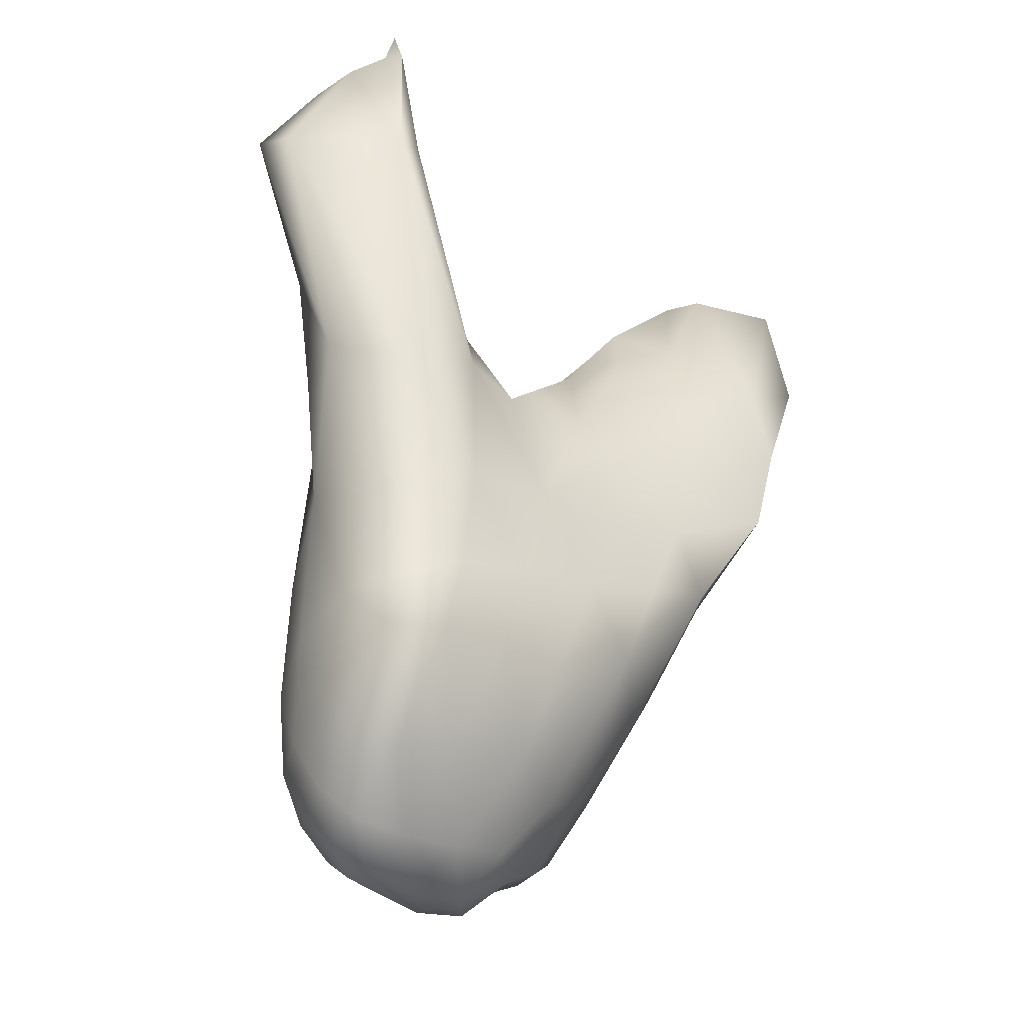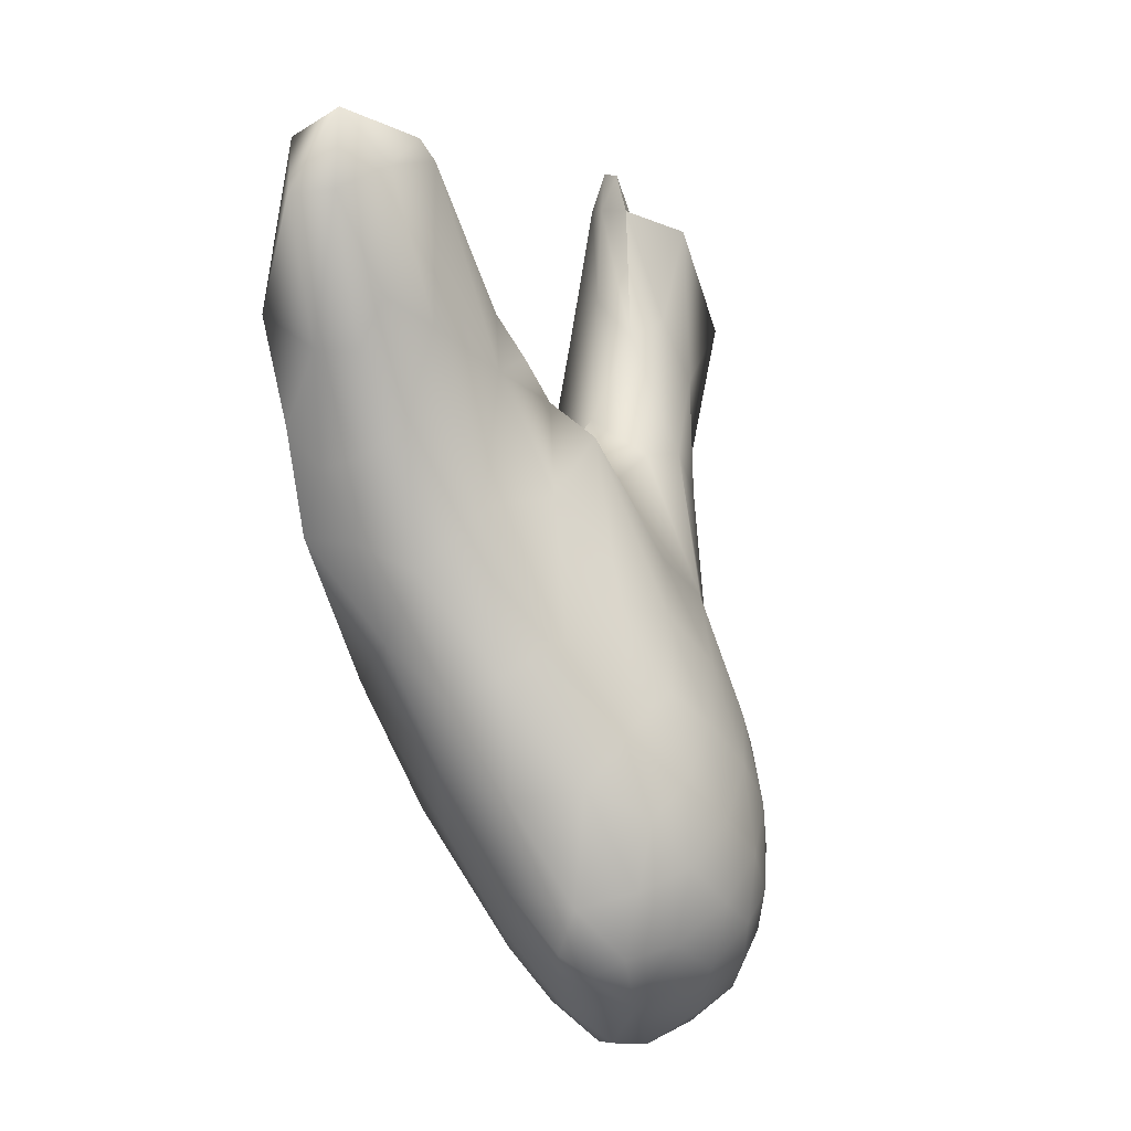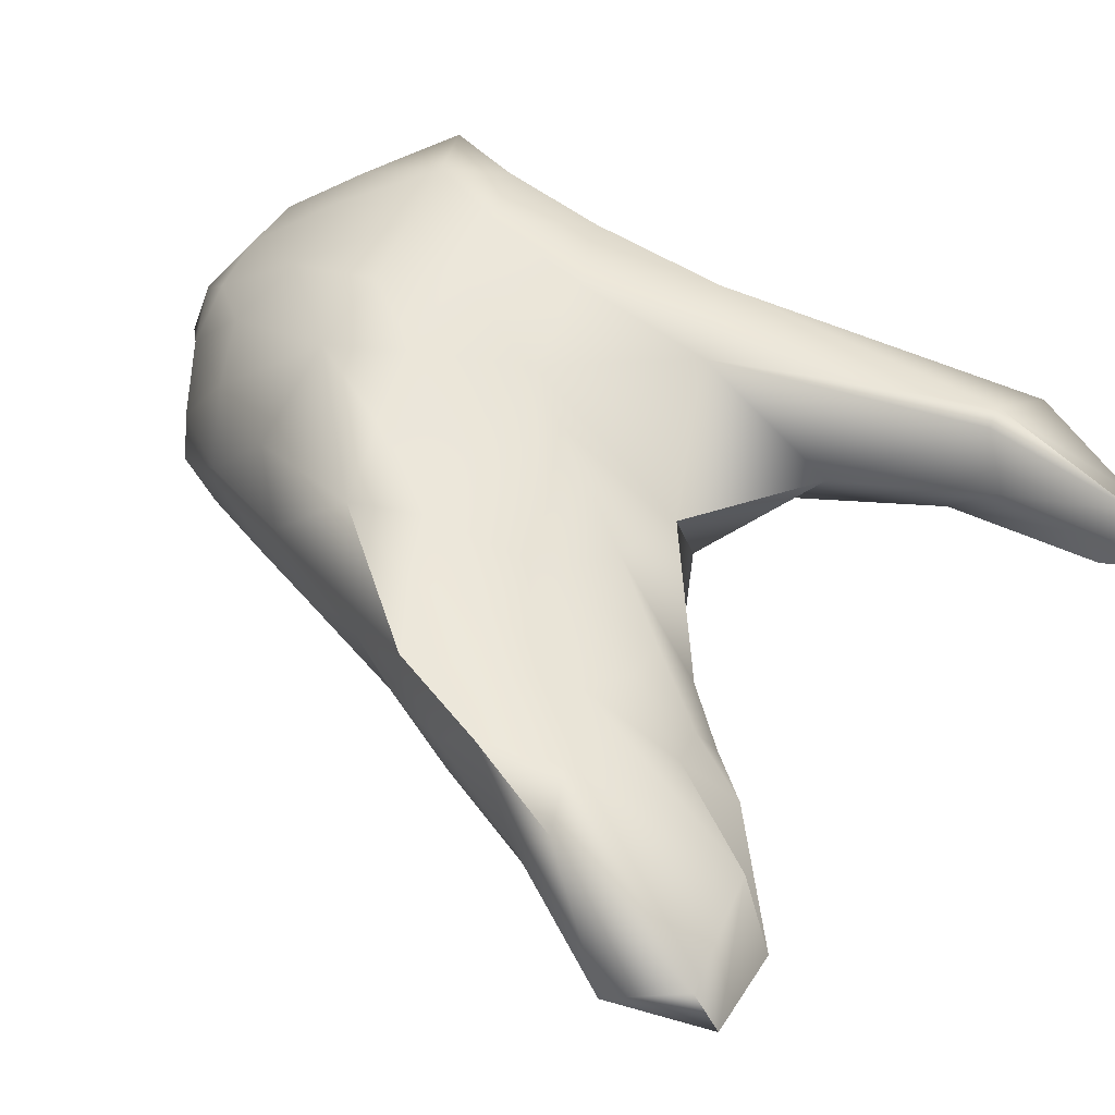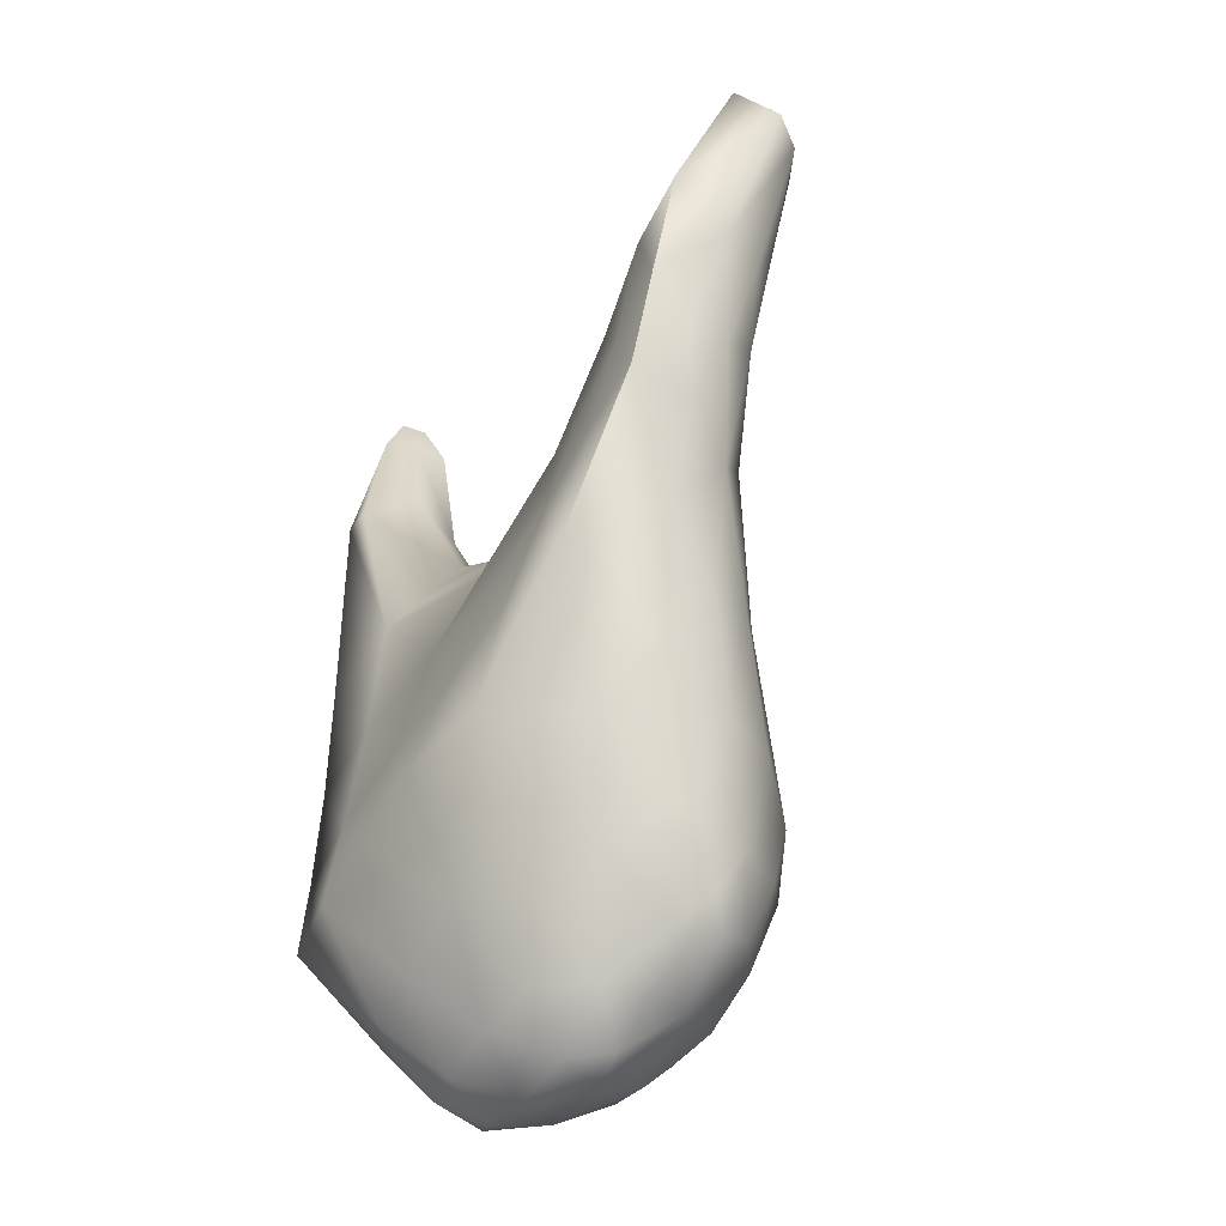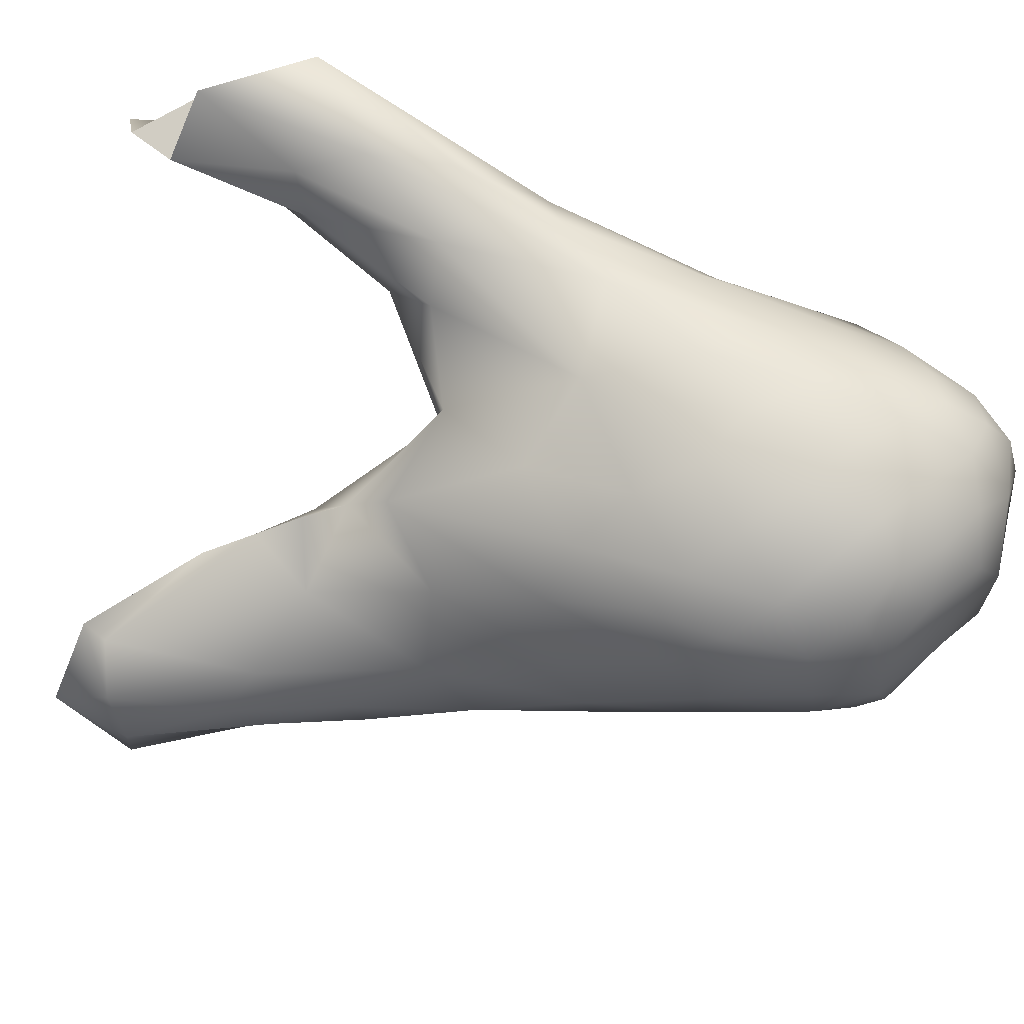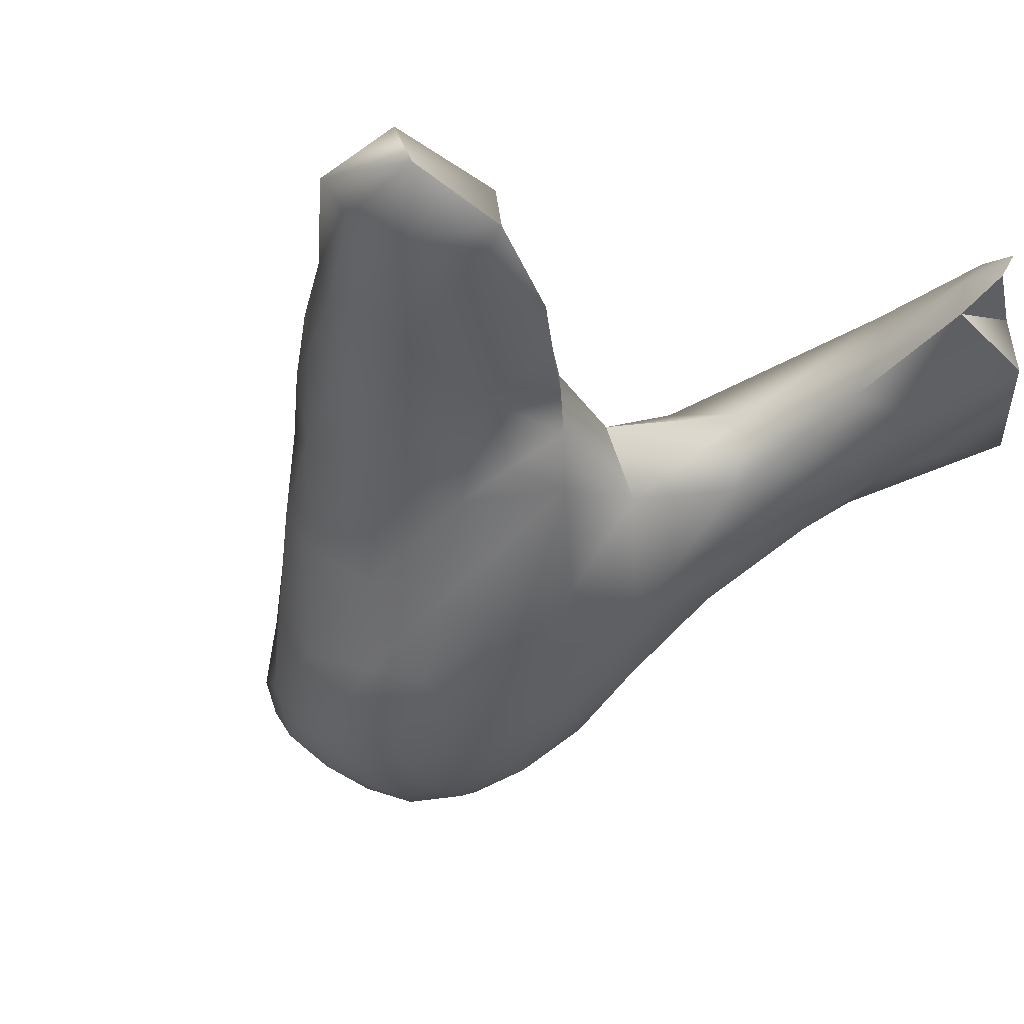
<metadata>
{"format":"obj","ext":"obj","renderer":"f3d","projection":"perspective","resolution":1024,"background":"white","views":[{"elev":-31.6,"azim":-38.3,"up":"+Y"},{"elev":-6.4,"azim":122.4,"up":"+Y"},{"elev":53.1,"azim":125.4,"up":"+Z"},{"elev":-48.0,"azim":56.8,"up":"+Y"},{"elev":-76.7,"azim":-106.7,"up":"+Z"},{"elev":-31.0,"azim":149.1,"up":"+Z"}]}
</metadata>
<code>
v 0.7541 -44.86 -7.956
v 1.002 -44.84 -8.249
v 1.281 -44.55 -7.959
v 0.222 -44.89 -7.977
v 0.6202 -44.87 -8.363
v -0.216 -44.82 -7.951
v -0.06012 -44.71 -8.408
v -0.4639 -44.66 -8.06
v 0.9116 -44.52 -7.578
v 1.274 -44.05 -7.37
v 0.4242 -44.6 -7.537
v -0.1092 -44.63 -7.569
v -0.4991 -44.55 -7.676
v 0.7503 -43.84 -7.045
v 0.03848 -44.03 -7.078
v -0.4713 -44.09 -7.162
v 1.439 -43.99 -9.12
v 1.53 -43.36 -9.317
v 1.887 -43.56 -9.027
v 0.892 -44.21 -9.137
v 1.066 -43.66 -9.38
v 0.3533 -44.15 -9.15
v 0.6404 -43.83 -9.357
v 0.2409 -43.57 -9.303
v 1.771 -44.11 -8.838
v 1.861 -44.25 -8.57
v 1.272 -44.53 -8.625
v 0.5134 -44.58 -8.805
v -0.1106 -43.91 -9.047
v 0.03609 -44.4 -8.87
v -0.3658 -44.23 -8.702
v 1.789 -44.27 -8.219
v 2.06 -44.07 -8.381
v 2.212 -43.59 -8.014
v -0.7283 -44.28 -7.871
v -0.5785 -44.36 -8.308
v -0.8377 -43.81 -8.132
v 1.756 -43.85 -7.601
v 2.189 -43.04 -7.332
v -0.7442 -44.09 -7.392
v -0.9064 -43.63 -7.559
v 1.552 -42.88 -6.659
v 0.8462 -42.91 -6.553
v 0.1659 -43.07 -6.564
v -0.4365 -43.23 -6.593
v -0.8769 -43.38 -6.641
v 1.567 -42.66 -9.312
v 1.882 -42.97 -9.161
v 1.128 -42.98 -9.434
v 0.6612 -43.27 -9.436
v 0.2238 -42.84 -9.287
v 2.142 -43.7 -8.586
v 2.256 -42.75 -8.754
v -0.1892 -43.19 -9.093
v -0.679 -43.92 -8.517
v -0.5055 -43.6 -8.81
v -0.7925 -43.27 -8.448
v 2.532 -42.84 -8.212
v 2.721 -41.85 -8.265
v 2.882 -42.05 -7.864
v -0.9537 -42.97 -7.936
v 2.629 -42.57 -7.602
v 3.068 -41.57 -7.36
v -0.9606 -42.8 -7.285
v 2.586 -41.84 -6.76
v 1.908 -42.06 -6.683
v 1.19 -42.27 -6.656
v 0.4248 -42.39 -6.622
v -0.2495 -42.57 -6.612
v -0.752 -42.78 -6.628
v 1.57 -41.95 -9.151
v 1.939 -42.23 -9.033
v 1.161 -42.19 -9.289
v 0.6829 -42.51 -9.352
v 0.2597 -42.06 -9.112
v 2.318 -41.54 -8.614
v -0.1718 -42.3 -8.962
v -0.5575 -42.78 -8.755
v -0.8313 -42.29 -8.306
v 2.845 -40.49 -8.17
v 3.197 -41.04 -7.782
v -1.023 -41.73 -7.729
v 3.437 -40.79 -7.328
v 3.642 -40.15 -7.529
v 3.664 -40.21 -7.159
v -0.9631 -41.96 -7.133
v 3.423 -40.71 -6.802
v 2.894 -40.99 -6.77
v 2.316 -41.25 -6.778
v 1.629 -41.49 -6.751
v 0.7371 -41.47 -6.743
v -0.1062 -41.63 -6.656
v -0.685 -41.88 -6.627
v 1.803 -41.22 -8.805
v 1.258 -41.27 -8.95
v 0.6852 -41.64 -9.054
v 2.12 -40.34 -8.38
v 1.48 -39.76 -8.375
v 0.8033 -40.74 -8.65
v -0.01451 -40.98 -8.547
v -0.5208 -41.88 -8.593
v 3.35 -39.1 -8.031
v 3.485 -39.89 -7.859
v 2.508 -39.32 -8.087
v 1.675 -39.46 -8.047
v 1.916 -39.11 -7.953
v 0.6485 -40 -8.075
v -0.1409 -39.65 -7.924
v -0.674 -39.56 -7.96
v -0.7895 -40.99 -8.152
v -1.047 -39.88 -7.905
v 3.876 -39.34 -7.684
v 3.985 -39.31 -7.328
v 1.878 -39.19 -7.723
v 0.8915 -40.02 -7.42
v 1.516 -40.12 -7.227
v -0.07623 -39.28 -7.375
v -1.114 -40.52 -7.791
v -1.204 -40.38 -7.347
v 3.688 -39.85 -6.822
v 3.178 -40.18 -6.824
v 2.675 -40.5 -6.841
v 2.114 -40.33 -6.955
v -0.07934 -40.45 -6.731
v -0.7113 -40.72 -6.633
v 3.814 -38.93 -7.886
v 3.934 -37.92 -8.023
v 4.321 -38.16 -7.782
v 3.421 -37.78 -8.086
v 2.202 -38.76 -7.848
v 2.511 -38.37 -7.792
v -0.8643 -38.25 -7.69
v -0.5167 -38.44 -7.535
v -1.307 -39.55 -7.724
v -1.187 -38.78 -7.792
v -1.835 -38.18 -7.72
v 4.532 -38.21 -7.491
v 2.343 -38.87 -7.534
v 1.994 -39.45 -7.331
v 2.399 -39.41 -7.195
v -0.5578 -38.05 -7.145
v -1.751 -38.31 -7.361
v 4.012 -38.98 -6.823
v 3.489 -39.23 -6.831
v 2.819 -39.58 -6.96
v -0.7466 -38.32 -6.73
v -0.9397 -38.37 -6.703
v 4.175 -37.46 -7.703
v 3.384 -37.55 -7.903
v -0.6276 -37.2 -7.423
v -1.276 -37.29 -7.679
v 4.227 -37.65 -7.273
v 3.249 -37.88 -7.303
v 2.763 -38.75 -7.257
v -0.7369 -36.8 -7.256
v -0.6568 -37.14 -7.131
v -1.206 -37.29 -7.214
v -0.8953 -37.02 -7.102
v -0.8254 -37.1 -6.921
v -0.8187 -36.74 -7.07
v 3.423 -40.71 -6.802
v 1.916 -39.11 -7.953
v 0.8915 -40.02 -7.42
v 0.8915 -40.02 -7.42
v 3.688 -39.85 -6.822
v 2.202 -38.76 -7.848
v 2.511 -38.37 -7.792
v 4.175 -37.46 -7.703
v 3.384 -37.55 -7.903
v -0.6276 -37.2 -7.423
v -0.6276 -37.2 -7.423
v -0.6276 -37.2 -7.423
v -1.276 -37.29 -7.679
v -0.7369 -36.8 -7.256
v -0.7369 -36.8 -7.256
v -1.206 -37.29 -7.214
v -0.8254 -37.1 -6.921
v -0.8187 -36.74 -7.07
g grp1
f 3 1 2
f 2 1 5
f 2 5 27
f 27 5 28
f 27 28 20
f 20 28 22
f 20 22 23
f 23 22 24
f 23 24 50
f 50 24 51
f 50 51 74
f 74 51 75
f 74 75 96
f 96 75 100
f 96 100 99
f 99 100 107
f 99 107 98
f 98 107 105
f 98 105 97
f 97 105 104
f 97 104 80
f 80 104 102
f 80 102 103
f 103 102 126
f 103 126 112
f 112 126 128
f 112 128 113
f 113 128 137
f 113 137 143
f 143 137 152
f 143 152 144
f 144 152 153
f 144 153 145
f 145 153 154
f 145 154 140
f 140 154 138
f 140 138 139
f 139 138 114
f 139 114 116
f 116 114 115
f 116 115 91
f 91 115 124
f 91 124 92
f 92 124 125
f 92 125 93
f 93 125 119
f 93 119 86
f 86 119 82
f 86 82 64
f 64 82 61
f 64 61 41
f 41 61 37
f 41 37 35
f 35 37 36
f 35 36 8
f 8 36 7
f 8 7 6
f 6 7 4
f 6 4 12
f 12 4 11
f 12 11 15
f 15 11 14
f 15 14 44
f 44 14 43
f 44 43 68
f 68 43 67
f 68 67 91
f 91 67 90
f 91 90 123
f 123 90 89
f 123 89 122
f 122 89 88
f 122 88 121
f 121 88 161
f 121 161 165
f 5 1 4
f 4 1 11
f 4 7 5
f 5 7 28
f 3 9 1
f 1 9 11
f 3 10 9
f 9 10 14
f 9 14 11
f 6 13 8
f 8 13 35
f 6 12 13
f 13 12 16
f 13 16 40
f 40 16 46
f 40 46 41
f 41 46 64
f 12 15 16
f 16 15 45
f 16 45 46
f 46 45 70
f 46 70 64
f 64 70 86
f 19 17 18
f 18 17 21
f 18 21 49
f 49 21 50
f 49 50 74
f 21 17 20
f 20 17 27
f 20 23 21
f 21 23 50
f 17 19 25
f 25 19 52
f 25 52 26
f 26 52 33
f 26 33 32
f 32 33 34
f 32 34 38
f 38 34 39
f 38 39 42
f 42 39 65
f 42 65 66
f 66 65 89
f 66 89 90
f 25 26 27
f 27 26 32
f 27 32 3
f 3 32 38
f 3 38 10
f 10 38 42
f 10 42 14
f 14 42 43
f 25 27 17
f 22 29 24
f 24 29 54
f 24 54 51
f 51 54 77
f 51 77 75
f 75 77 100
f 29 22 30
f 30 22 28
f 30 28 7
f 29 30 31
f 31 30 7
f 31 7 36
f 27 3 2
f 13 40 35
f 35 40 41
f 15 44 45
f 45 44 69
f 45 69 70
f 70 69 93
f 70 93 86
f 48 18 47
f 47 18 49
f 47 49 73
f 73 49 74
f 73 74 96
f 18 48 19
f 19 48 53
f 19 53 52
f 52 53 58
f 52 58 34
f 34 58 62
f 34 62 39
f 39 62 65
f 56 31 55
f 55 31 36
f 55 36 37
f 31 56 29
f 29 56 54
f 56 55 57
f 57 55 37
f 57 37 61
f 60 58 59
f 59 58 53
f 59 53 76
f 76 53 72
f 76 72 94
f 94 72 71
f 94 71 95
f 95 71 73
f 95 73 96
f 52 34 33
f 58 60 62
f 62 60 63
f 62 63 65
f 65 63 87
f 43 42 67
f 67 42 66
f 67 66 90
f 44 68 69
f 69 68 92
f 69 92 93
f 72 47 71
f 71 47 73
f 47 72 48
f 48 72 53
f 54 56 78
f 78 56 57
f 78 57 79
f 79 57 61
f 79 61 82
f 54 78 77
f 77 78 101
f 77 101 100
f 100 101 110
f 100 110 109
f 109 110 111
f 109 111 135
f 135 111 134
f 135 134 136
f 136 134 119
f 136 119 142
f 142 119 125
f 142 125 147
f 147 125 124
f 147 124 146
f 146 124 117
f 146 117 141
f 141 117 133
f 141 133 156
f 156 133 170
f 156 170 155
f 81 59 80
f 80 59 76
f 80 76 97
f 97 76 94
f 97 94 98
f 98 94 95
f 98 95 99
f 99 95 96
f 59 81 60
f 60 81 63
f 85 83 84
f 84 83 81
f 84 81 103
f 103 81 80
f 81 83 63
f 63 83 87
f 83 85 87
f 87 85 120
f 161 88 65
f 65 88 89
f 68 91 92
f 78 79 101
f 101 79 110
f 105 106 104
f 104 106 130
f 104 130 129
f 129 130 131
f 129 131 149
f 109 108 100
f 100 108 107
f 79 82 110
f 110 82 118
f 110 118 111
f 111 118 134
f 113 84 112
f 112 84 103
f 84 113 85
f 85 113 120
f 162 105 114
f 114 105 163
f 105 107 163
f 108 117 107
f 107 117 164
f 82 119 118
f 118 119 134
f 91 123 116
f 116 123 139
f 115 117 124
f 128 126 127
f 127 126 102
f 127 102 129
f 129 102 104
f 133 109 132
f 132 109 135
f 132 135 151
f 151 135 136
f 109 133 108
f 108 133 117
f 167 166 138
f 138 166 114
f 114 166 162
f 120 113 143
f 121 165 144
f 144 165 143
f 122 121 145
f 145 121 144
f 139 123 140
f 140 123 145
f 145 123 122
f 128 127 148
f 148 127 149
f 127 129 149
f 133 132 150
f 150 132 151
f 152 137 148
f 148 137 128
f 168 169 153
f 153 169 154
f 153 152 168
f 138 154 167
f 167 154 169
f 174 157 158
f 158 157 147
f 158 147 177
f 175 171 176
f 172 173 157
f 157 173 136
f 157 136 142
f 141 156 159
f 159 156 160
f 141 159 146
f 146 159 147
f 142 147 157
f 155 160 156
f 174 158 178
f 178 158 177

</code>
